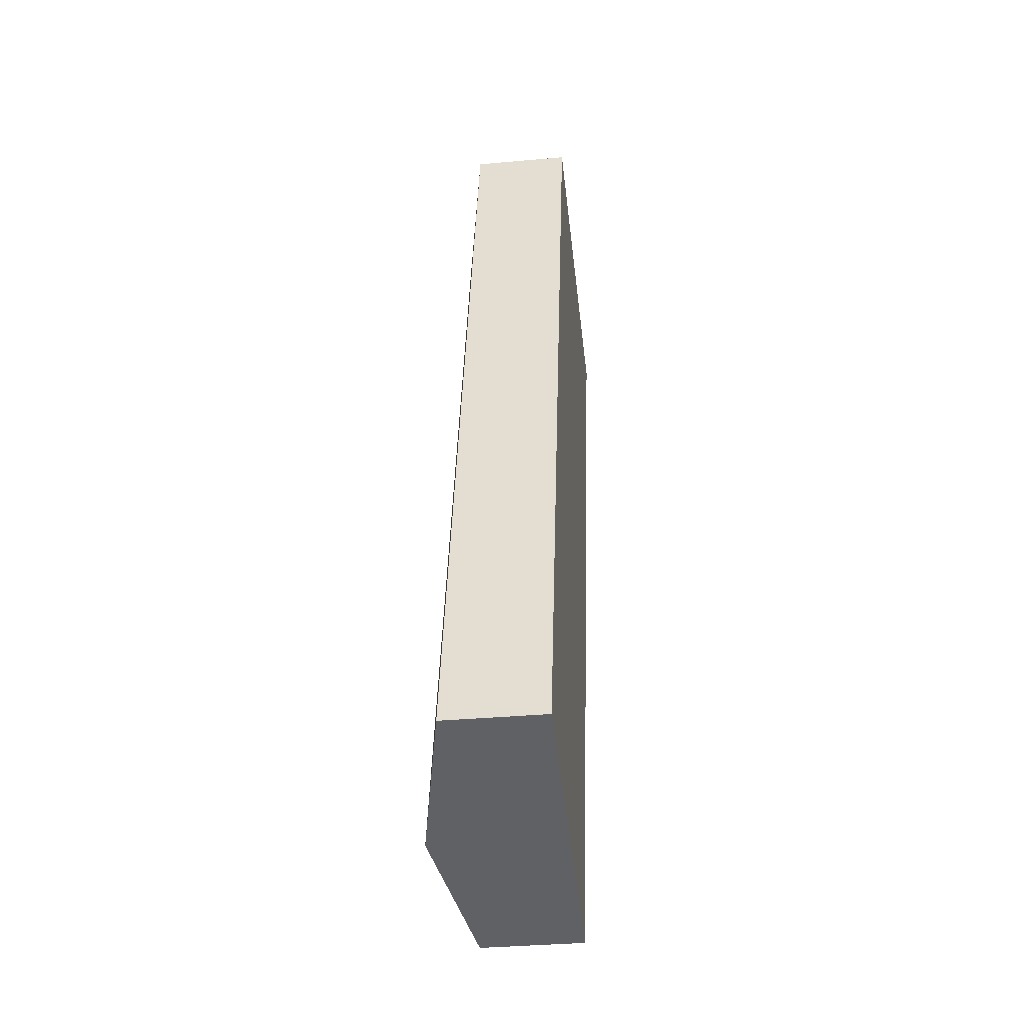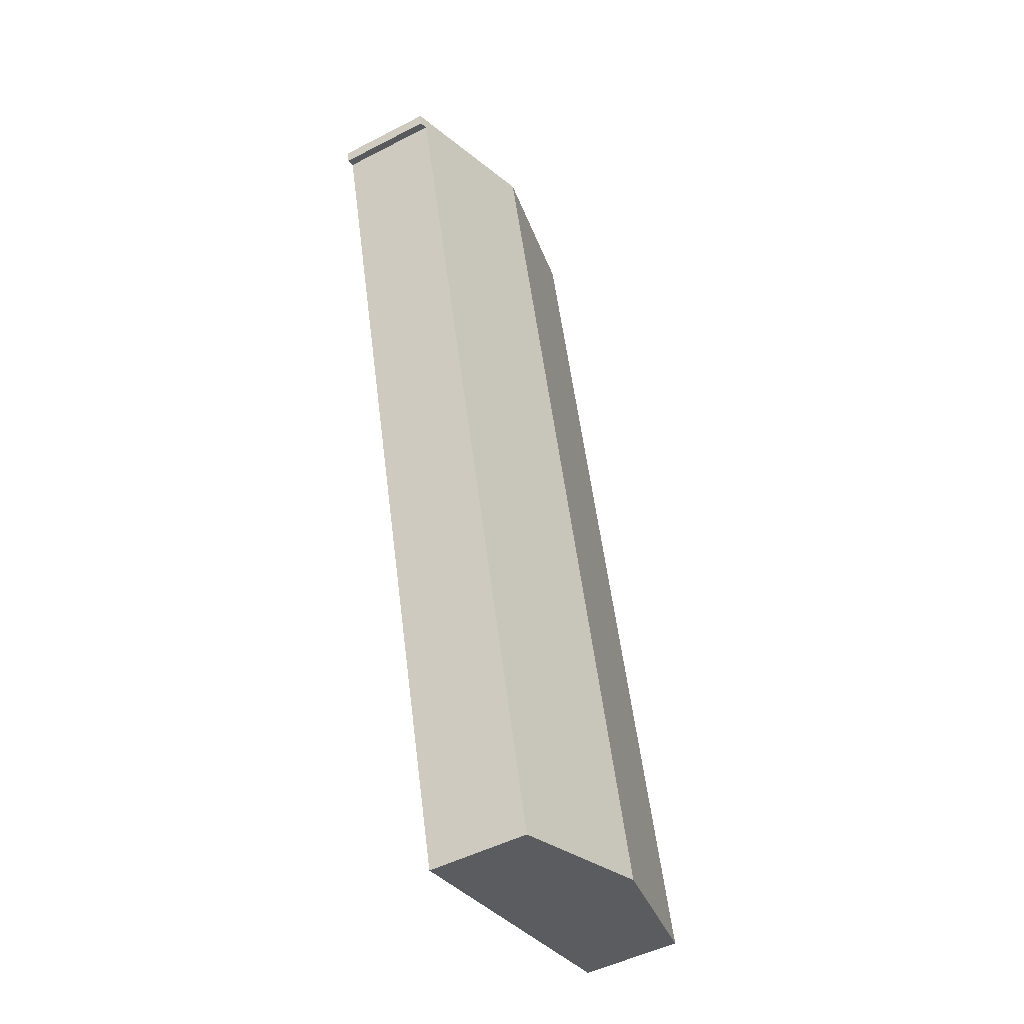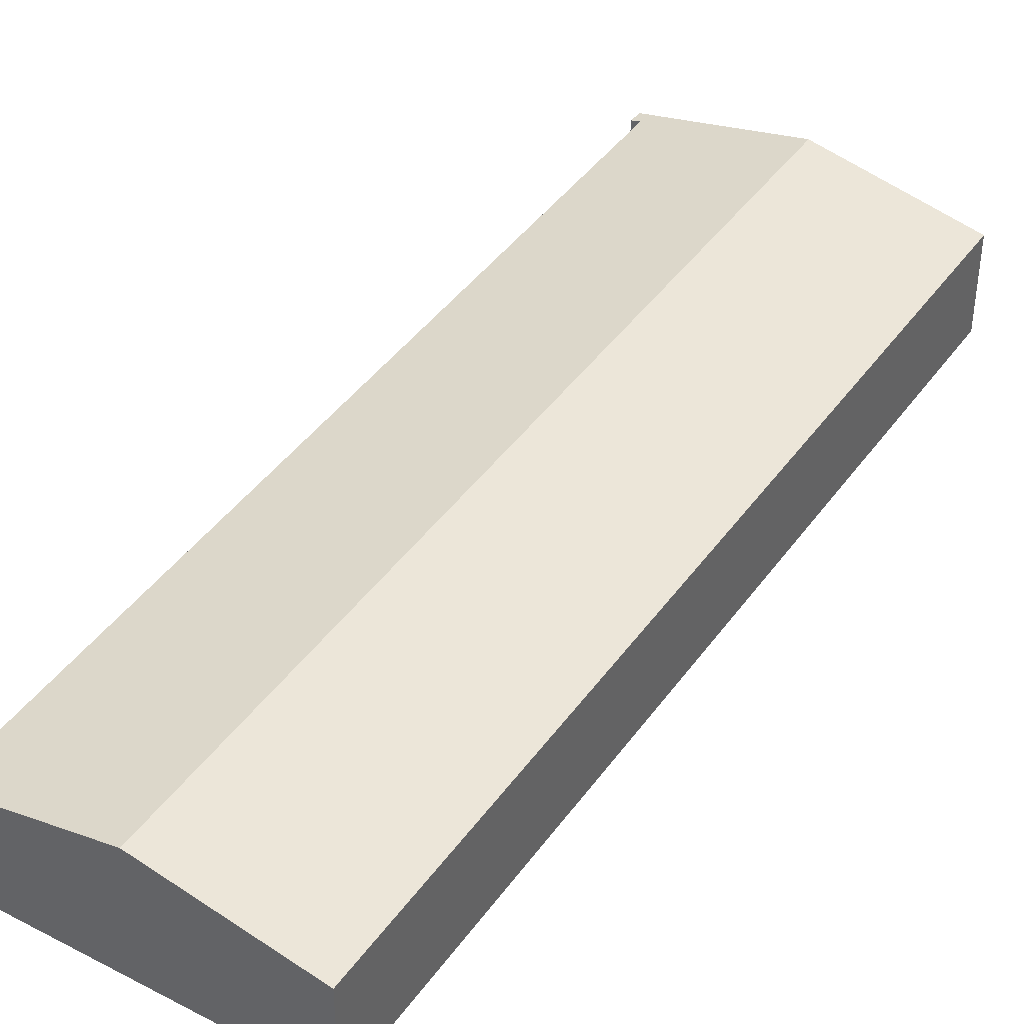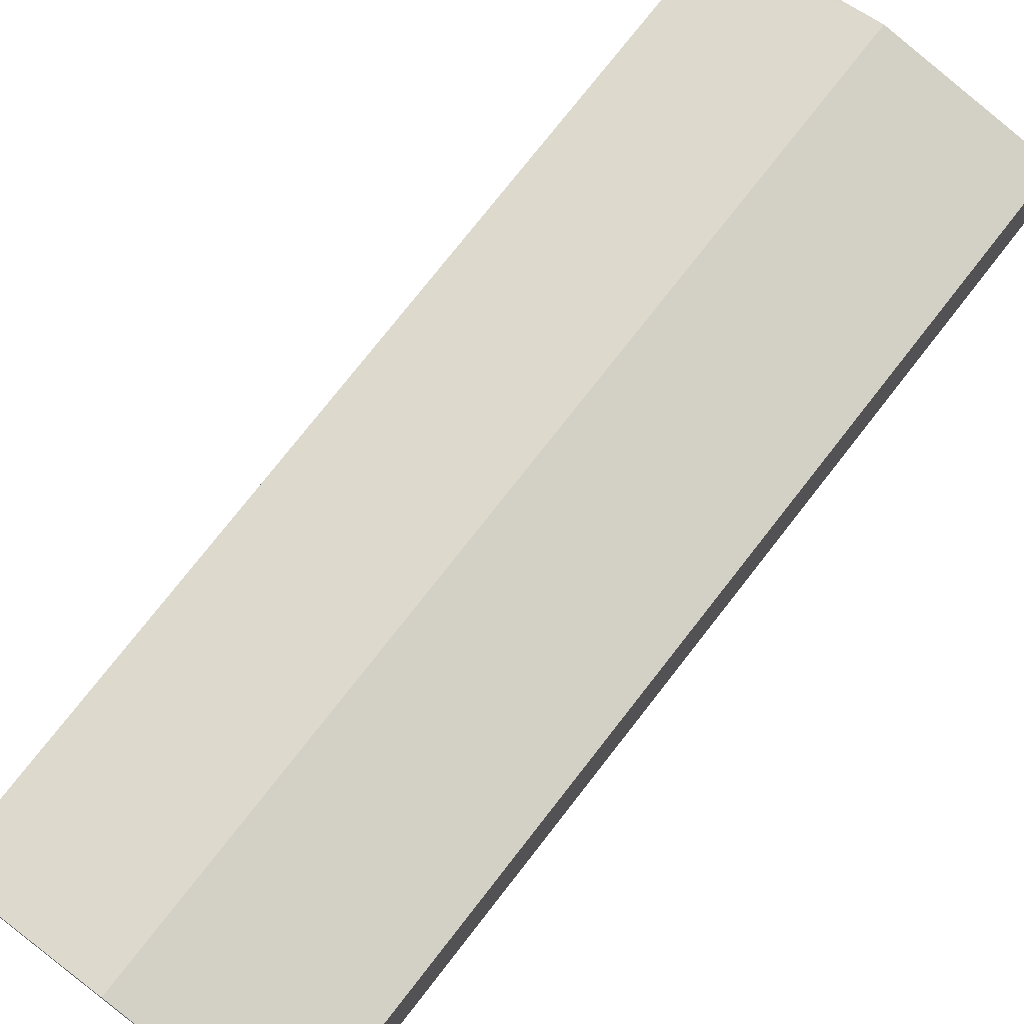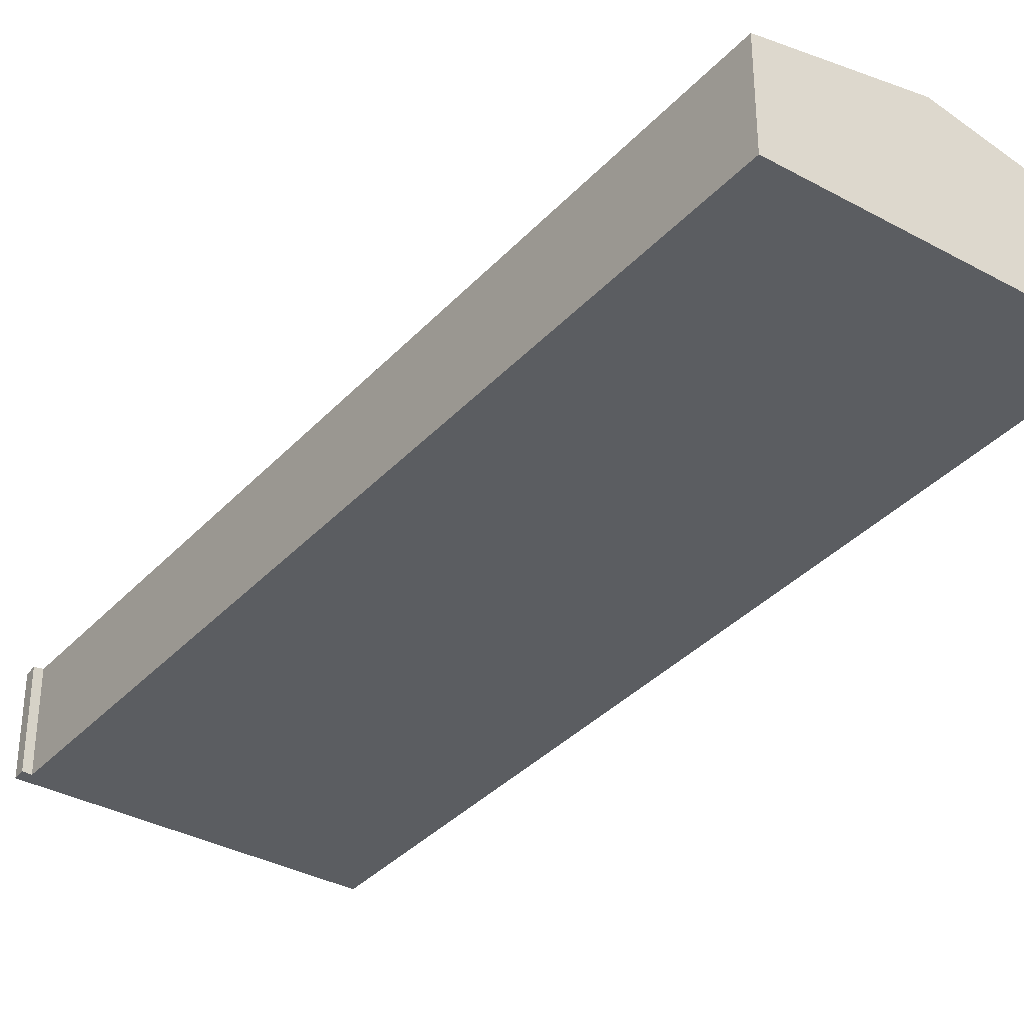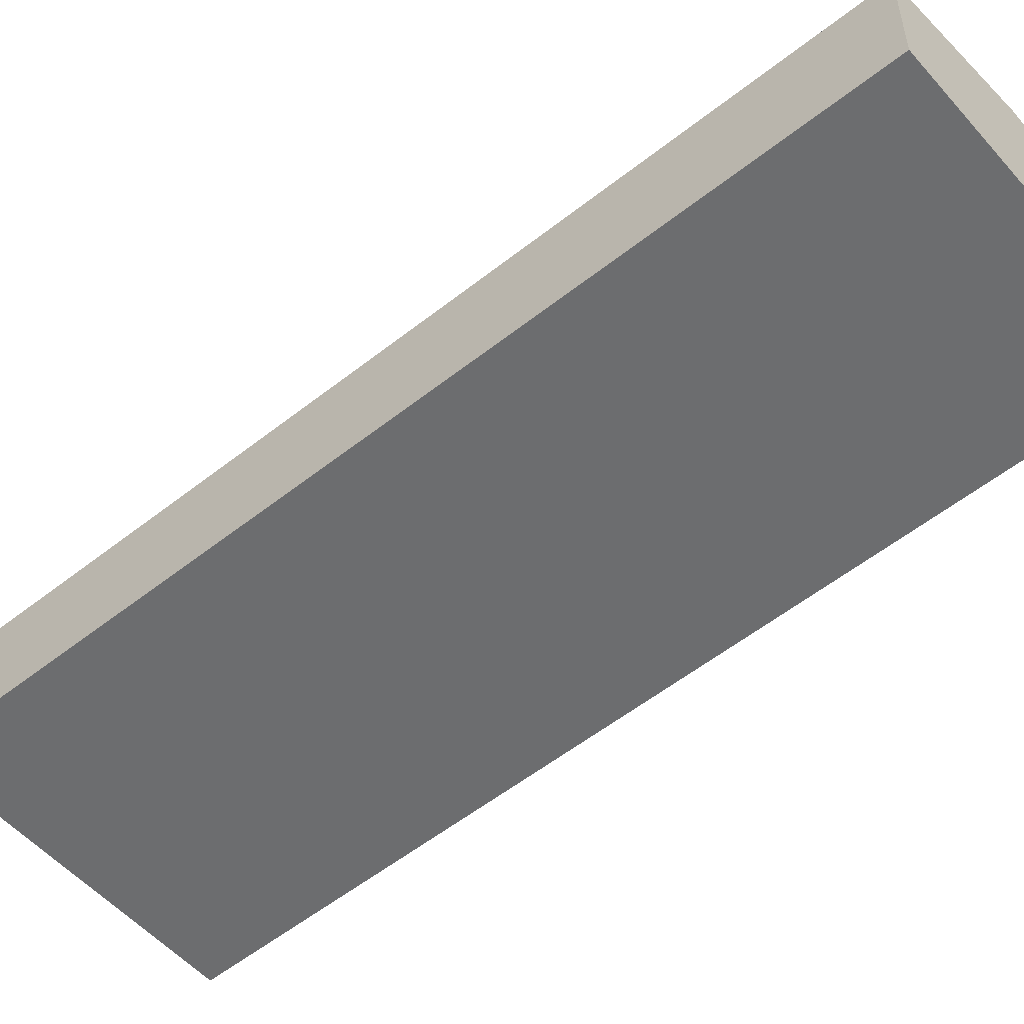
<metadata>
{"format":"obj","ext":"obj","renderer":"f3d","projection":"perspective","resolution":1024,"background":"white","views":[{"elev":-35.5,"azim":-83.2,"up":"+Z"},{"elev":-48.6,"azim":120.0,"up":"+Z"},{"elev":41.8,"azim":-133.6,"up":"+Y"},{"elev":74.1,"azim":-128.2,"up":"+Y"},{"elev":-35.4,"azim":158.2,"up":"+Y"},{"elev":-53.9,"azim":144.4,"up":"+Y"}]}
</metadata>
<code>
v  5.185 4.386 -1.325
v  17.5 3.353 26.72
v  10.08 3.36 -2.576
v  12.66 4.386 28.33
v  15.94 3.702 27.53
v  17.87 3.298 27.06
v  17.79 3.291 26.62
v  0 3.299 2.02e-16
v  7.384 3.282 29.64
v  10.08 1.577e-16 -2.576
v  5.185 8.113e-17 -1.325
v  0 0 0
v  17.5 -1.636e-15 26.72
v  17.79 -1.63e-15 26.62
v  7.384 -1.815e-15 29.64
v  12.66 -1.735e-15 28.33
v  15.94 -1.685e-15 27.53
v  17.87 -1.657e-15 27.06
g defaultobject
f 1 2 3
f 2 1 4
f 2 4 5
f 2 5 6
f 6 7 2
f 8 4 1
f 4 8 9
f 10 1 3
f 1 10 11
f 1 11 8
f 8 11 12
f 7 13 2
f 13 7 14
f 12 9 8
f 9 12 15
f 15 4 9
f 4 15 16
f 4 16 5
f 5 16 17
f 5 17 6
f 6 17 18
f 18 7 6
f 7 18 14
f 2 10 3
f 10 2 13
f 11 15 12
f 15 11 10
f 15 10 13
f 15 13 16
f 16 13 17
f 17 13 14
f 17 14 18

</code>
